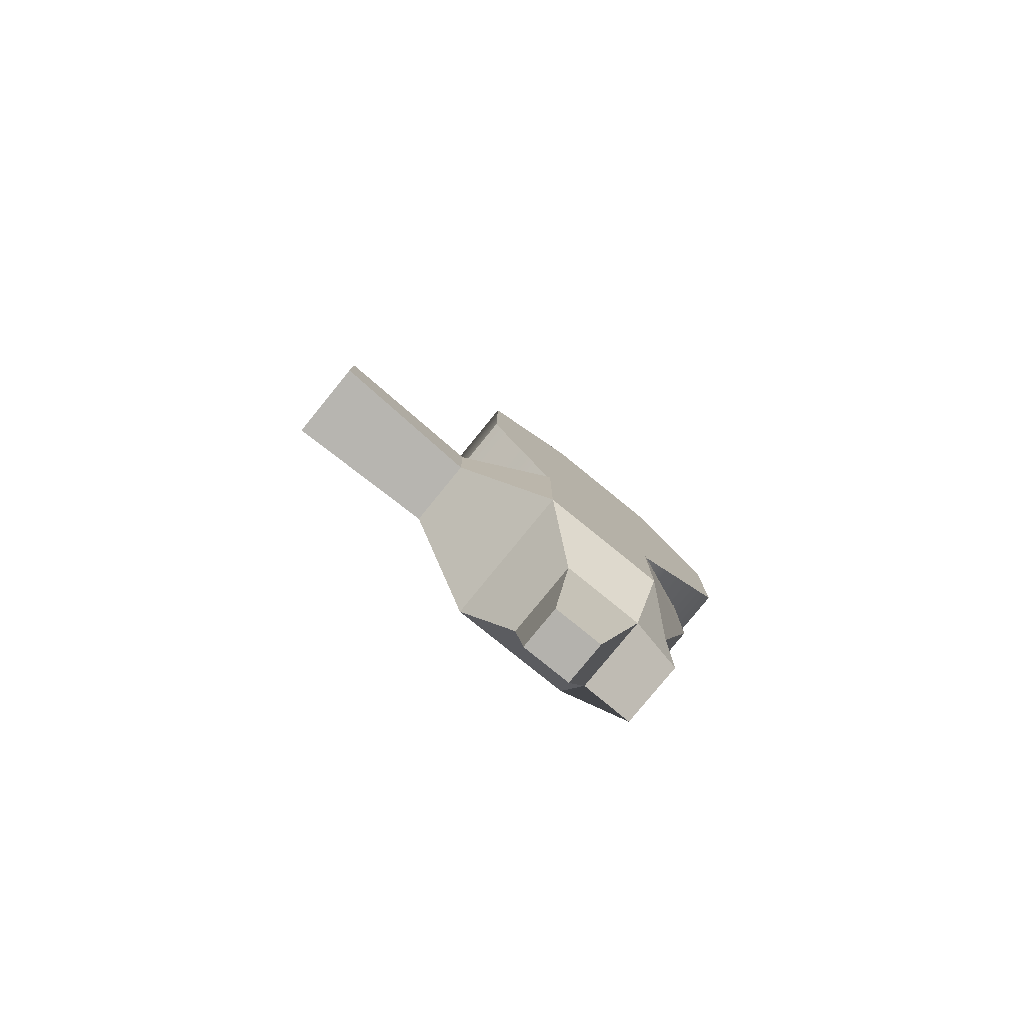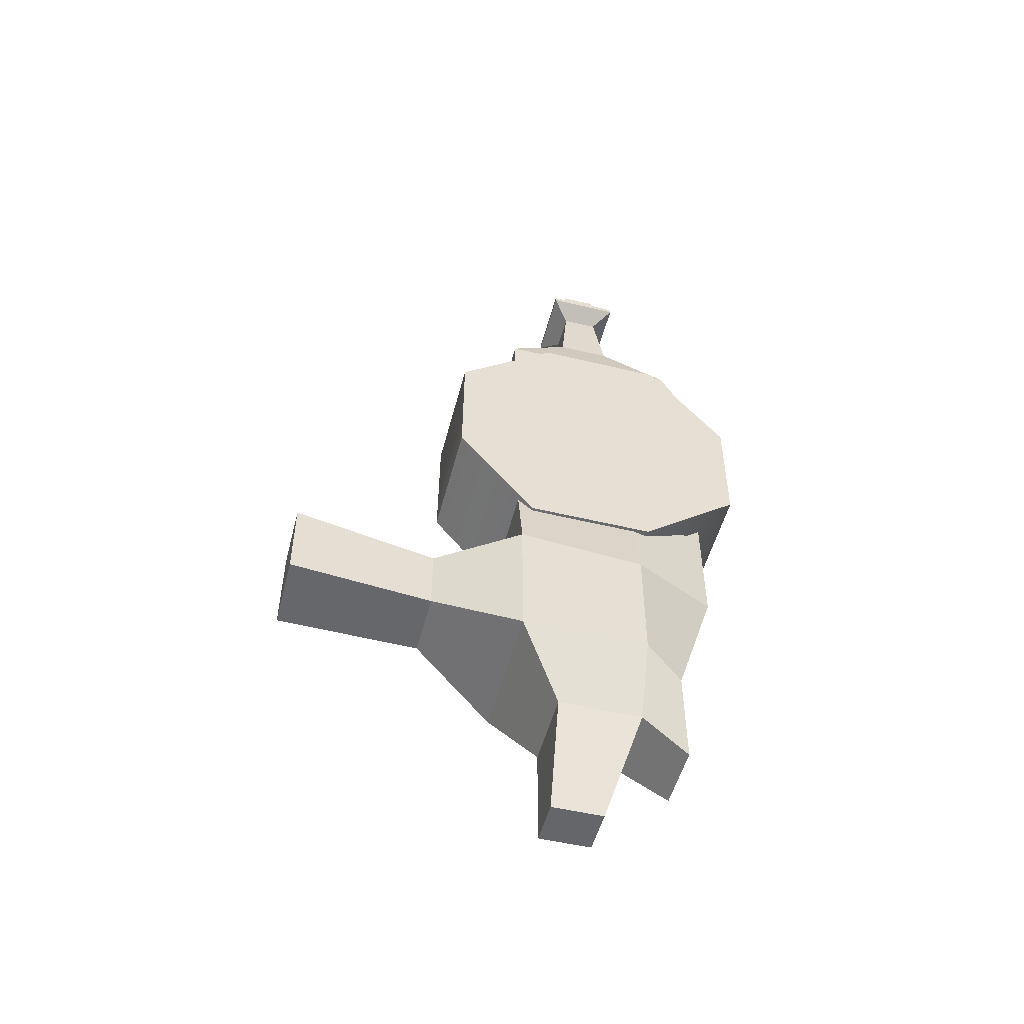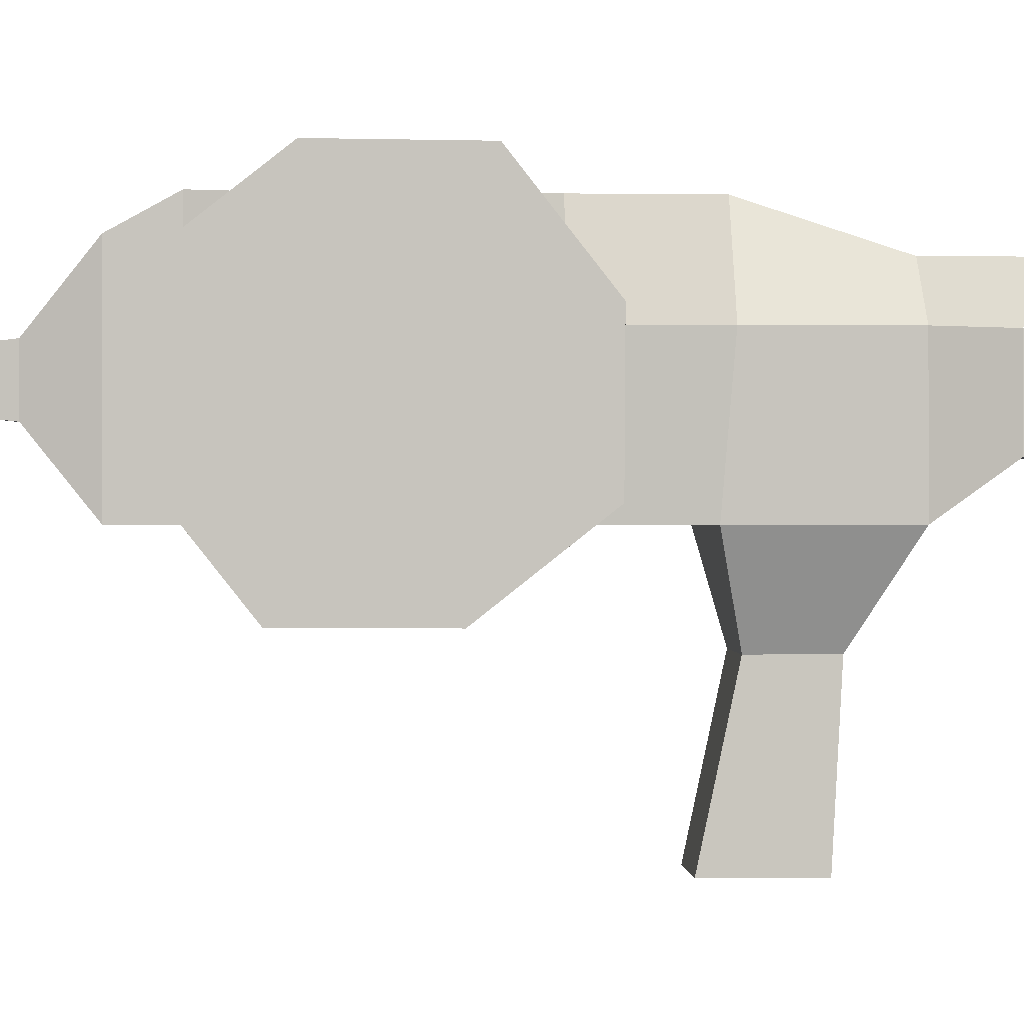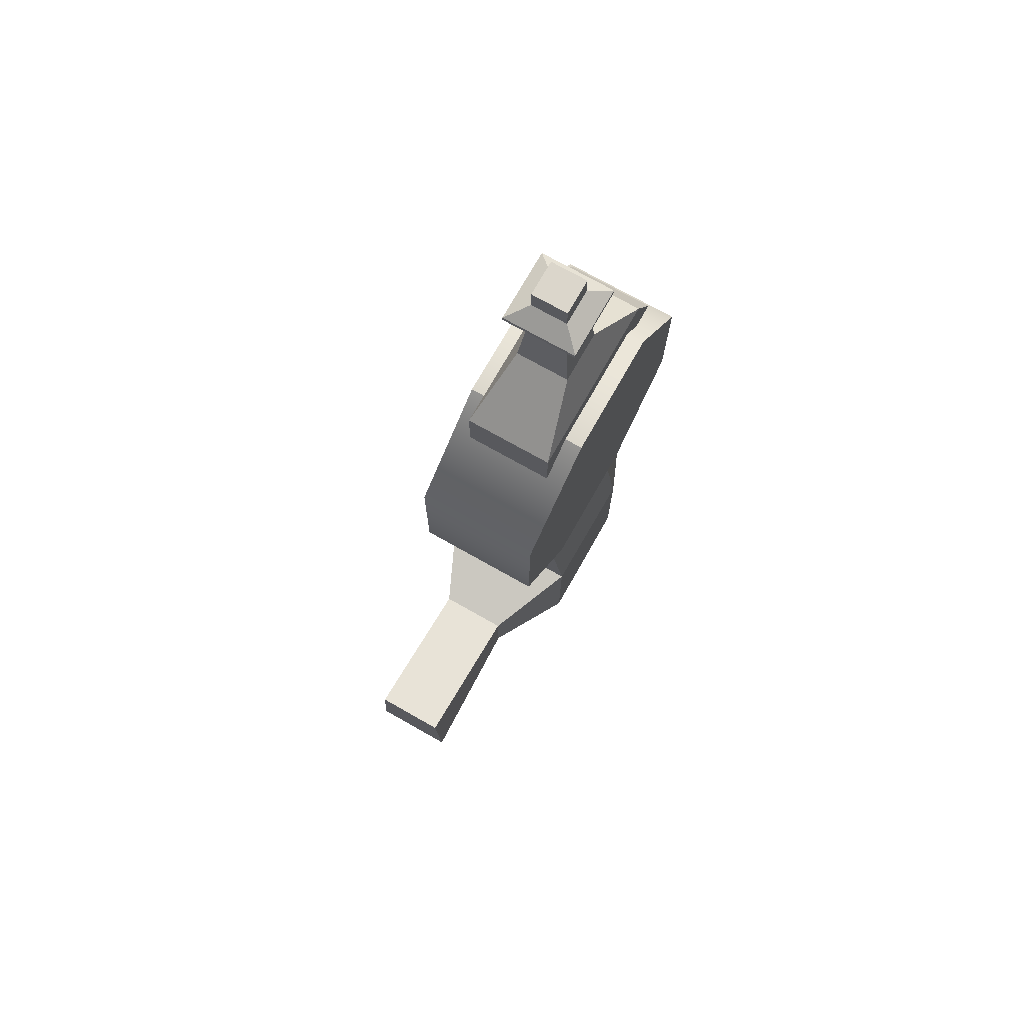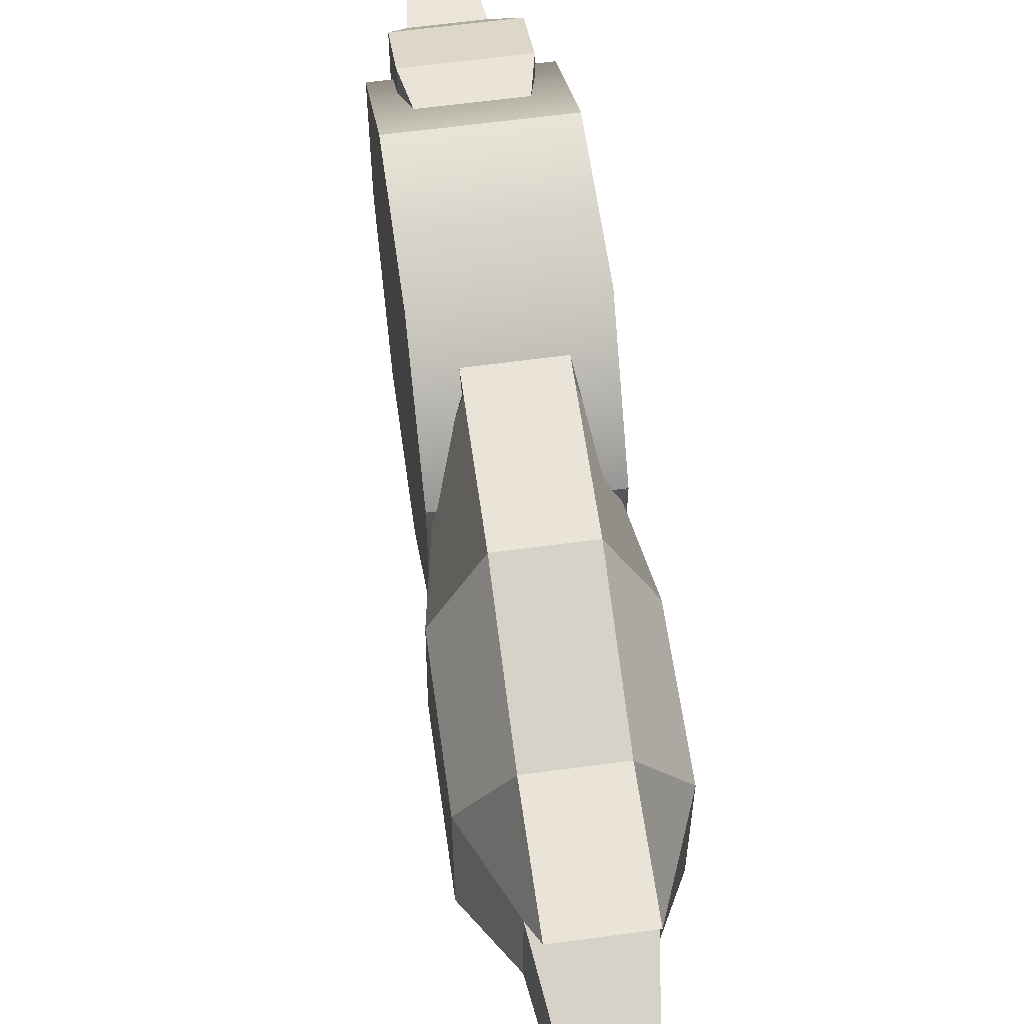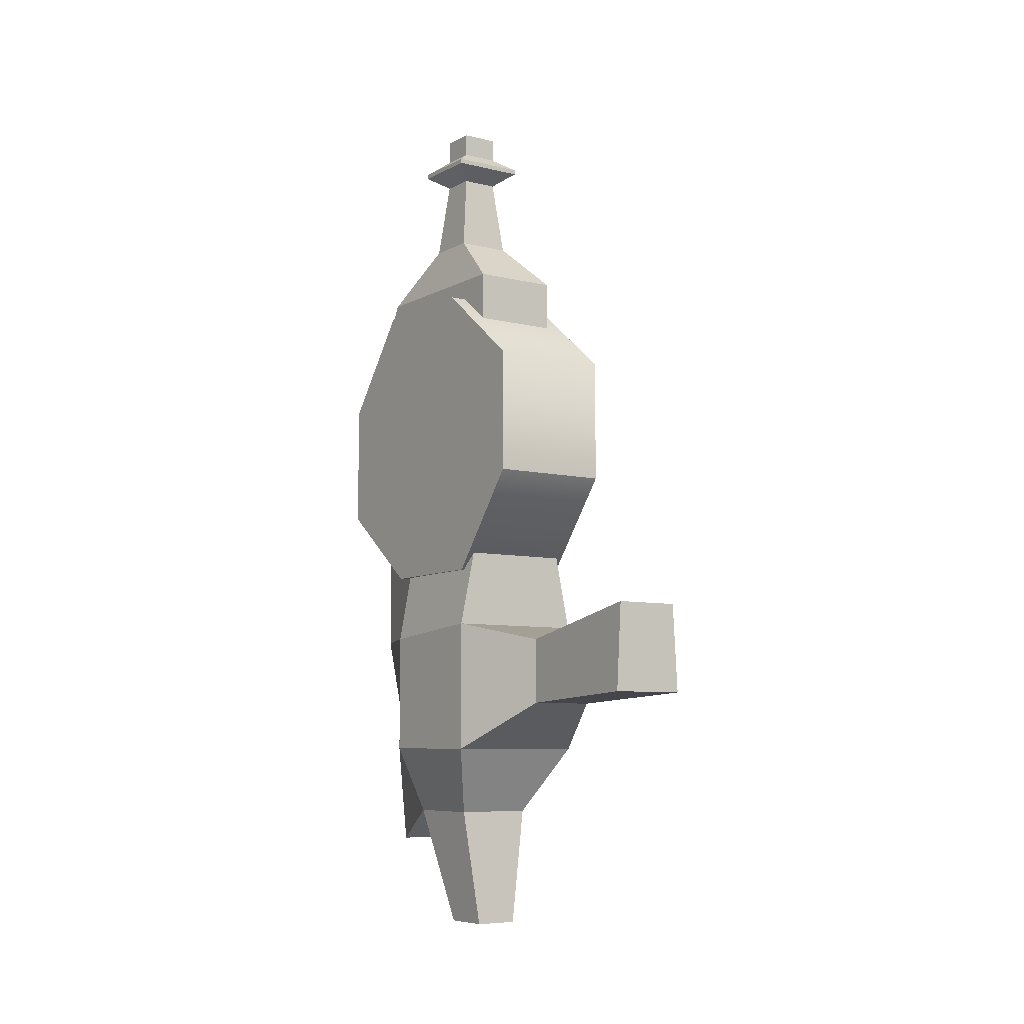
<metadata>
{"format":"obj","ext":"obj","renderer":"f3d","projection":"perspective","resolution":1024,"background":"white","views":[{"elev":-79.6,"azim":50.9,"up":"+Z"},{"elev":-51.7,"azim":75.6,"up":"+Z"},{"elev":0.9,"azim":85.7,"up":"+Y"},{"elev":73.6,"azim":29.5,"up":"+Z"},{"elev":60.9,"azim":172.1,"up":"+Y"},{"elev":-7.4,"azim":-34.6,"up":"+Z"}]}
</metadata>
<code>
v -3.711 15.49 2.718
v -3.711 -0.658 6.137
v 3.711 -0.658 6.137
v 3.711 15.49 2.718
v -4.273 -0.658 -3.741
v -3.711 15.49 -4.705
v 3.711 15.49 -4.705
v 4.273 -0.658 -3.741
v -7.973 24.95 4.927
v 7.973 24.95 4.927
v 7.973 24.95 -10.04
v -7.973 24.95 -10.04
v -3.711 44.36 -9.987
v -3.711 48.71 3.711
v 3.711 48.71 3.711
v 3.711 44.36 -9.987
v 7.973 39.13 3.711
v 7.973 39.13 -9.987
v 2.467 34.9 -31.16
v 2.467 29.19 -31.16
v -2.467 29.19 -31.16
v -2.467 34.9 -31.16
v -7.973 39.13 -9.987
v -7.973 39.13 3.711
v 4.369 29.76 -17.72
v -4.369 29.76 -17.72
v -4.369 39.13 -17.72
v -3.711 44.36 -21.41
v 3.711 44.36 -21.41
v 4.369 39.13 -17.72
v -5.788 24.95 15.63
v 5.788 24.95 15.63
v 5.788 39.13 15.63
v 3.711 48.71 15.63
v -3.711 48.71 15.63
v -5.788 39.13 15.63
v 3.711 39.13 21.42
v 3.711 48.71 21.42
v -3.711 48.71 21.42
v -3.711 39.13 21.42
v 4.912 39.13 42.84
v 3.711 39.13 37.22
v 3.711 48.71 37.22
v 4.912 48.71 42.84
v -3.711 48.71 37.22
v -4.912 48.71 42.84
v -3.711 39.13 37.22
v -4.912 39.13 42.84
v -4.912 24.95 48.54
v -4.912 24.95 42.84
v 4.912 24.95 42.84
v 4.912 24.95 48.54
v 4.912 39.13 48.54
v -4.912 39.13 48.54
v 4.912 45.56 48.54
v -4.912 45.56 48.54
v -3.053 32.29 54.51
v 3.053 32.29 54.51
v 3.053 36.37 54.51
v -3.053 36.37 54.51
v 3.053 38.22 54.51
v -3.053 38.22 54.51
v -2.062 36.01 69.39
v -2.062 33.25 69.39
v 2.062 33.25 69.39
v 2.062 36.01 69.39
v -2.062 37.26 69.39
v 2.062 37.26 69.39
v -2.062 33.25 63.22
v 2.062 33.25 63.22
v 2.062 36.01 63.22
v -2.062 36.01 63.22
v 2.062 37.26 63.22
v -2.062 37.26 63.22
v -2.062 33.25 66.73
v 2.062 33.25 66.73
v 2.062 36.01 66.73
v -2.062 36.01 66.73
v 2.062 37.26 66.73
v -2.062 37.26 66.73
v -4.182 31.19 65.24
v -4.182 31.19 64.71
v 4.182 31.19 64.71
v 4.182 31.19 65.24
v 4.182 36.79 64.71
v 4.182 36.79 65.24
v -4.182 36.79 65.24
v -4.182 36.79 64.71
v 4.182 39.32 64.71
v 4.182 39.32 65.24
v -4.182 39.32 64.71
v -4.182 39.32 65.24
v -6.919 43.33 46.03
v -6.919 28.99 46.11
v 6.919 28.99 46.11
v 6.919 43.33 46.03
v -6.919 52.11 20.42
v -6.919 52.19 34.76
v 6.919 52.19 34.76
v 6.919 52.11 20.42
v -6.919 17.63 22.9
v -6.919 26.5 11.64
v 6.919 26.5 11.64
v 6.919 17.63 22.9
v -6.919 17.72 37.24
v 6.919 17.72 37.24
v 6.919 34.91 28.83
v -6.919 34.91 28.83
v -6.919 40.84 11.55
v 6.919 40.84 11.55
g pCube1 group1_pCube1 group1
f 1 2 3
f 3 4 1
f 5 6 7
f 7 8 5
f 2 5 8
f 8 3 2
f 4 3 8
f 8 7 4
f 6 5 2
f 2 1 6
f 9 1 4
f 4 10 9
f 10 4 7
f 7 11 10
f 11 7 6
f 6 12 11
f 12 6 1
f 1 9 12
g pCube1 group1_pCube1 group1
f 13 14 15
f 15 16 13
f 17 10 11
f 11 18 17
f 19 20 21
f 21 22 19
f 23 12 9
f 9 24 23
f 25 11 12
f 12 26 25
f 26 12 23
f 23 27 26
f 28 13 16
f 16 29 28
f 30 18 11
f 11 25 30
f 20 25 26
f 26 21 20
f 21 26 27
f 27 22 21
f 22 27 30
f 30 19 22
f 19 30 25
f 25 20 19
f 31 9 10
f 10 32 31
f 32 10 17
f 17 33 32
f 34 15 14
f 14 35 34
f 36 24 9
f 9 31 36
f 15 17 18
f 18 16 15
f 13 23 24
f 24 14 13
f 16 18 30
f 30 29 16
f 29 30 27
f 27 28 29
f 28 27 23
f 23 13 28
f 14 24 36
f 36 35 14
f 34 33 17
f 17 15 34
f 37 33 34
f 34 38 37
f 38 34 35
f 35 39 38
f 39 35 36
f 36 40 39
f 41 42 43
f 43 44 41
f 44 43 45
f 45 46 44
f 46 45 47
f 47 48 46
f 49 50 51
f 51 52 49
f 52 51 41
f 41 53 52
f 54 48 50
f 50 49 54
f 53 41 44
f 44 55 53
f 55 44 46
f 46 56 55
f 56 46 48
f 48 54 56
f 57 49 52
f 52 58 57
f 58 52 53
f 53 59 58
f 60 54 49
f 49 57 60
f 59 53 55
f 55 61 59
f 61 55 56
f 56 62 61
f 62 56 54
f 54 60 62
g pCube1 group1_pCube1 group1
f 63 64 65
f 65 66 63
f 67 63 66
f 66 68 67
f 69 57 58
f 58 70 69
f 70 58 59
f 59 71 70
f 72 60 57
f 57 69 72
f 71 59 61
f 61 73 71
f 73 61 62
f 62 74 73
f 74 62 60
f 60 72 74
f 64 75 76
f 76 65 64
f 65 76 77
f 77 66 65
f 63 78 75
f 75 64 63
f 66 77 79
f 79 68 66
f 68 79 80
f 80 67 68
f 67 80 78
f 78 63 67
g pCube1 group1_pCube1 group1
f 81 82 83
f 83 84 81
f 84 83 85
f 85 86 84
f 87 88 82
f 82 81 87
f 86 85 89
f 89 90 86
f 90 89 91
f 91 92 90
f 92 91 88
f 88 87 92
f 82 69 70
f 70 83 82
f 84 76 75
f 75 81 84
f 83 70 71
f 71 85 83
f 86 77 76
f 76 84 86
f 88 72 69
f 69 82 88
f 81 75 78
f 78 87 81
f 85 71 73
f 73 89 85
f 90 79 77
f 77 86 90
f 89 73 74
f 74 91 89
f 92 80 79
f 79 90 92
f 91 74 72
f 72 88 91
f 87 78 80
f 80 92 87
g group1 pCube2
f 93 94 95
f 95 96 93
f 97 98 99
f 99 100 97
f 101 102 103
f 103 104 101
f 94 105 106
f 106 95 94
f 96 95 106
f 106 107 96
f 94 93 108
f 108 105 94
f 102 101 105
f 105 108 102
f 105 101 104
f 104 106 105
f 104 103 107
f 107 106 104
f 109 97 100
f 100 110 109
f 98 97 108
f 108 93 98
f 109 102 108
f 108 97 109
f 102 109 110
f 110 103 102
f 110 100 107
f 107 103 110
f 99 96 107
f 107 100 99
f 98 93 96
f 96 99 98

</code>
